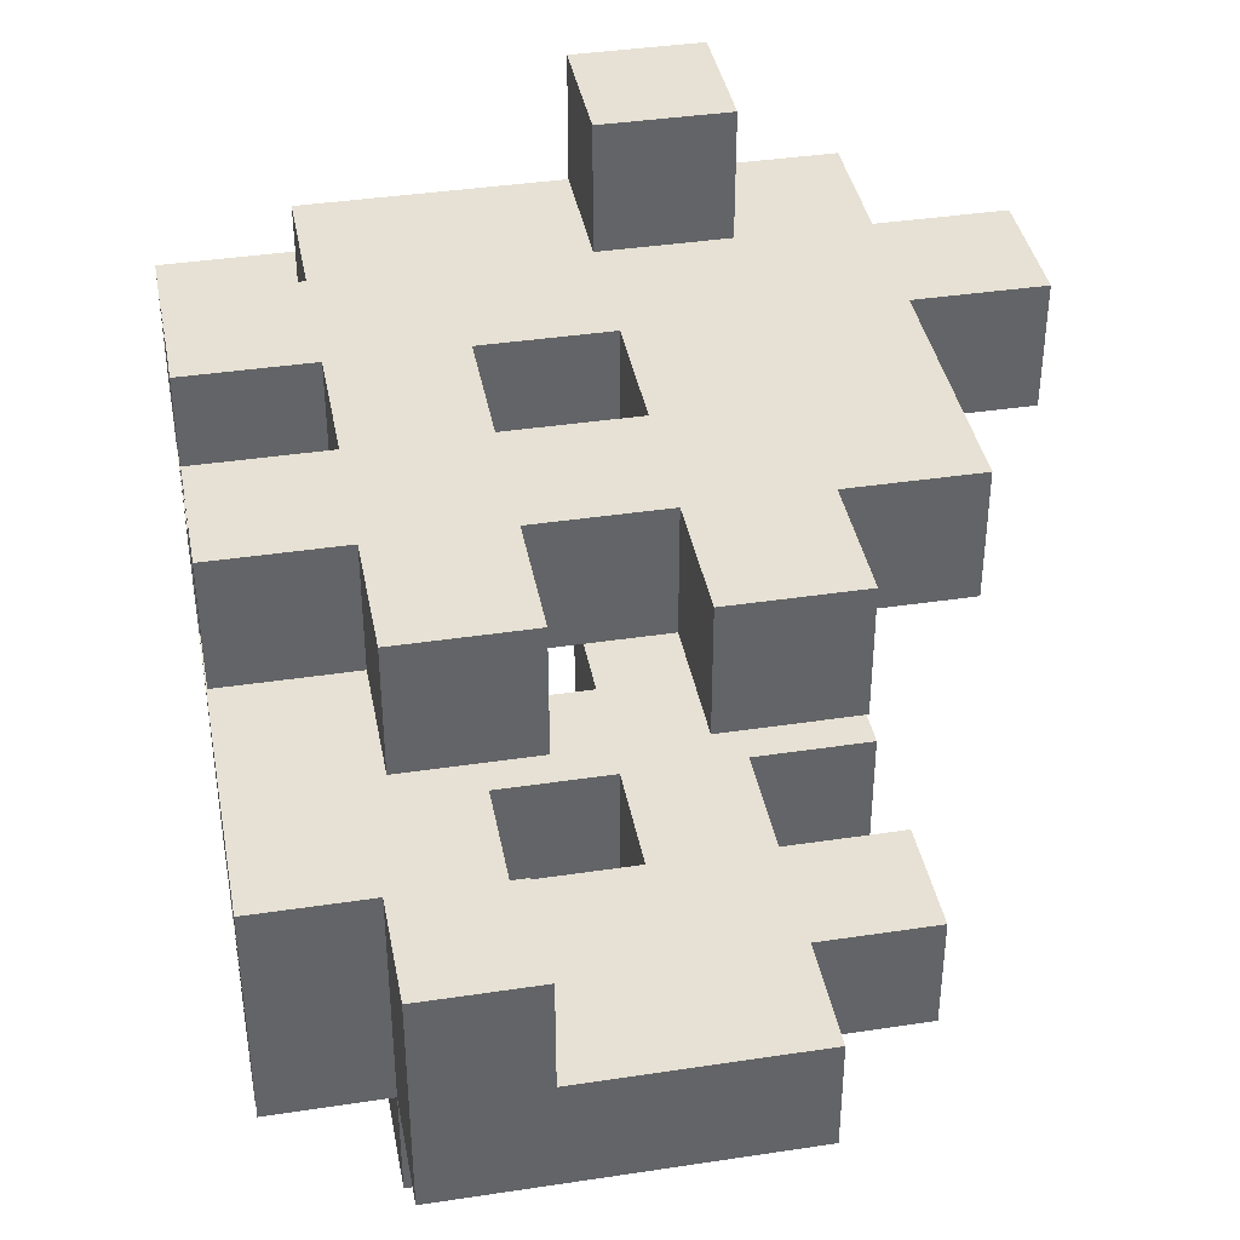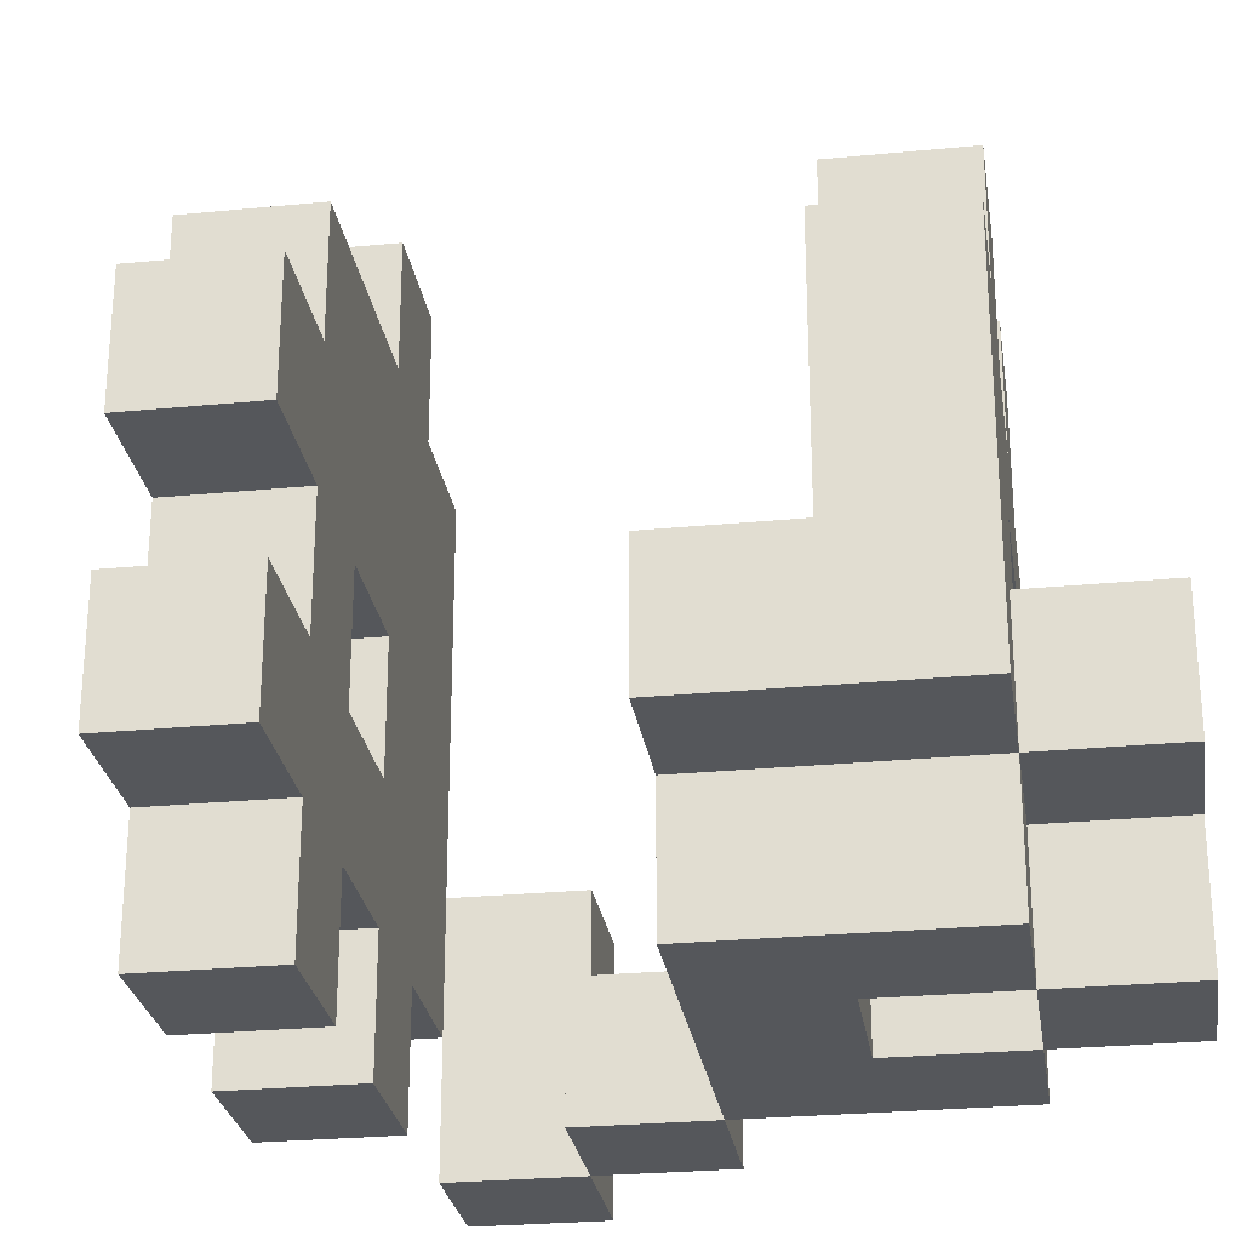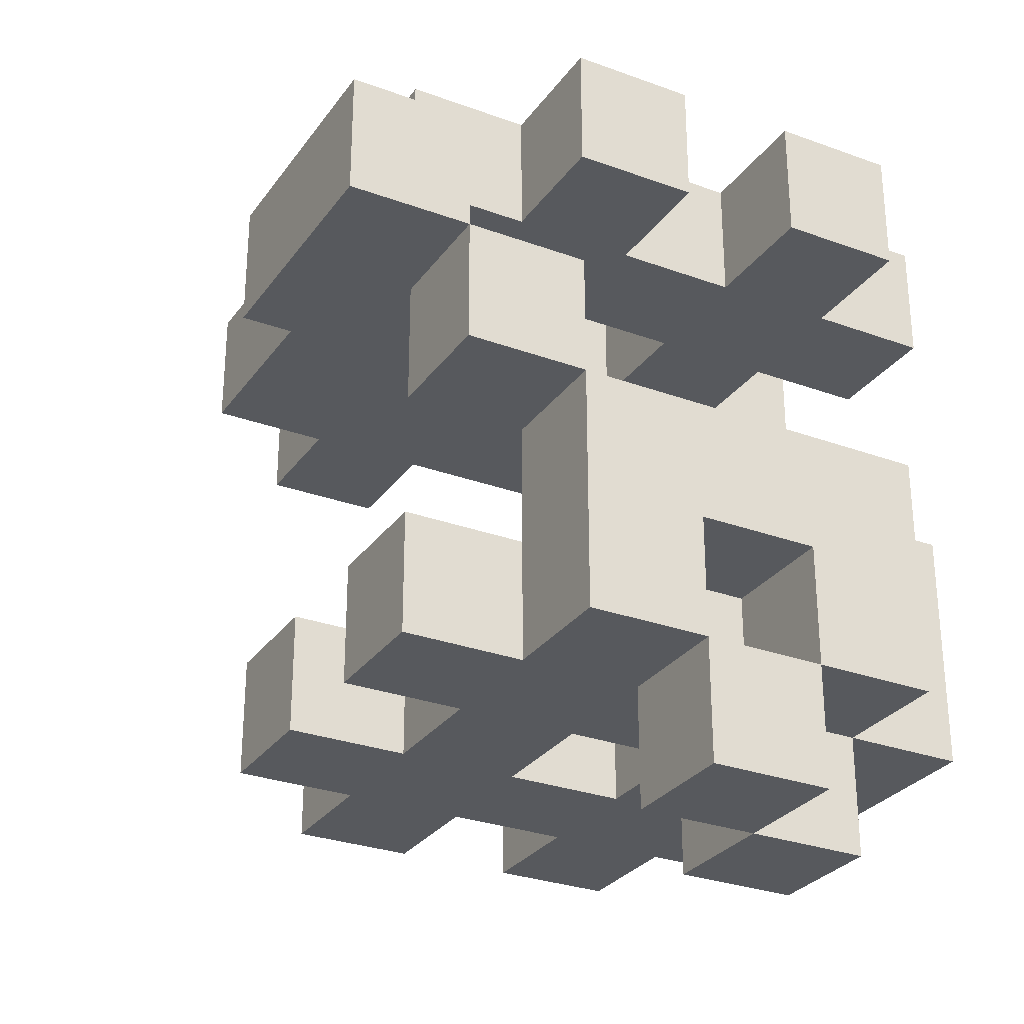
<metadata>
{"format":"obj","ext":"obj","renderer":"f3d","projection":"perspective","resolution":1024,"background":"white","views":[{"elev":39.2,"azim":79.3,"up":"+Z"},{"elev":-26.9,"azim":98.6,"up":"+Y"},{"elev":-29.0,"azim":-28.6,"up":"+Z"}]}
</metadata>
<code>
o
v 0.1 0.4 -0.3
v 0.1 0.4 -0.4
v 0.1 0.6 -0.3
v 0.1 0.6 -0.4
v 0.2 0.4 -0.4
v 0.2 0.4 -0.5
v 0.2 0.5 -0.2
v 0.2 0.5 -0.3
v 0.2 0.5 -0.4
v 0.2 0.5 -0.5
v 0.2 0.5 -0.6
v 0.2 0.5 -0.7
v 0.2 0.6 -0.2
v 0.2 0.6 -0.3
v 0.2 0.6 -0.6
v 0.2 0.6 -0.7
v 0.2 0.7 -0.1
v 0.2 0.7 -0.2
v 0.2 0.7 -0.3
v 0.2 0.7 -0.6
v 0.2 0.7 -0.7
v 0.2 0.8 -0.1
v 0.2 0.8 -0.2
v 0.2 0.8 -0.3
v 0.2 0.8 -0.6
v 0.2 0.8 -0.7
v 0.2 0.9 -0.2
v 0.2 0.9 -0.3
v 0.3 0.4 -0.2
v 0.3 0.4 -0.3
v 0.3 0.4 -0.5
v 0.3 0.4 -0.6
v 0.3 0.4 -0.7
v 0.3 0.5 -0.2
v 0.3 0.5 -0.3
v 0.3 0.5 -0.5
v 0.3 0.5 -0.6
v 0.3 0.5 -0.7
v 0.3 0.6 -0.6
v 0.3 0.6 -0.7
v 0.3 0.7 -0.6
v 0.3 0.7 -0.7
v 0.3 0.8 -0.6
v 0.3 0.8 -0.7
v 0.3 0.9 -0.2
v 0.3 0.9 -0.3
v 0.3 0.9 -0.6
v 0.3 0.9 -0.7
v 0.3 1 -0.2
v 0.3 1 -0.3
v 0.4 0.4 -0.7
v 0.4 0.4 -0.8
v 0.4 0.5 -0.7
v 0.4 0.5 -0.8
v 0.5 0.4 -0.2
v 0.5 0.4 -0.3
v 0.5 0.4 -0.6
v 0.5 0.4 -0.7
v 0.5 0.5 -0.2
v 0.5 0.5 -0.3
v 0.5 0.5 -0.6
v 0.5 0.5 -0.7
v 0.5 0.5 -0.8
v 0.5 0.6 -0.2
v 0.5 0.6 -0.3
v 0.5 0.6 -0.6
v 0.5 0.6 -0.7
v 0.5 0.6 -0.8
v 0.5 0.7 -0.2
v 0.5 0.7 -0.3
v 0.5 0.7 -0.6
v 0.5 0.7 -0.7
v 0.5 0.8 -0.6
v 0.5 0.8 -0.7
v 0.5 0.9 -0.6
v 0.5 0.9 -0.7
v 0.6 0.5 -0.5
v 0.6 0.5 -0.6
v 0.6 0.6 -0.5
v 0.6 0.6 -0.6
v 0.2 0.4 -0.3
v 0.2 0.4 -0.4
v 0.2 0.5 -0.3
v 0.2 0.5 -0.4
v 0.2 0.6 -0.3
v 0.2 0.6 -0.4
v 0.3 0.4 -0.4
v 0.3 0.4 -0.5
v 0.3 0.5 -0.4
v 0.3 0.5 -0.5
v 0.3 0.7 -0.1
v 0.3 0.7 -0.2
v 0.3 0.8 -0.1
v 0.3 0.8 -0.2
v 0.4 0.4 -0.2
v 0.4 0.4 -0.3
v 0.4 0.4 -0.6
v 0.4 0.4 -0.7
v 0.4 0.5 -0.2
v 0.4 0.5 -0.3
v 0.4 0.5 -0.6
v 0.4 0.5 -0.7
v 0.4 0.6 -0.2
v 0.4 0.6 -0.3
v 0.4 0.6 -0.6
v 0.4 0.6 -0.7
v 0.4 0.7 -0.2
v 0.4 0.7 -0.3
v 0.4 0.7 -0.6
v 0.4 0.7 -0.7
v 0.4 0.8 -0.6
v 0.4 0.8 -0.7
v 0.4 0.9 -0.2
v 0.4 0.9 -0.3
v 0.4 0.9 -0.6
v 0.4 0.9 -0.7
v 0.4 1 -0.2
v 0.4 1 -0.3
v 0.5 0.4 -0.7
v 0.5 0.4 -0.8
v 0.5 0.5 -0.7
v 0.5 0.5 -0.8
v 0.6 0.4 -0.2
v 0.6 0.4 -0.3
v 0.6 0.4 -0.5
v 0.6 0.4 -0.6
v 0.6 0.4 -0.7
v 0.6 0.5 -0.2
v 0.6 0.5 -0.3
v 0.6 0.5 -0.5
v 0.6 0.5 -0.6
v 0.6 0.5 -0.7
v 0.6 0.5 -0.8
v 0.6 0.6 -0.2
v 0.6 0.6 -0.3
v 0.6 0.6 -0.7
v 0.6 0.6 -0.8
v 0.6 0.7 -0.2
v 0.6 0.7 -0.3
v 0.6 0.8 -0.2
v 0.6 0.8 -0.3
v 0.6 0.8 -0.6
v 0.6 0.8 -0.7
v 0.6 0.9 -0.2
v 0.6 0.9 -0.3
v 0.6 0.9 -0.6
v 0.6 0.9 -0.7
v 0.7 0.5 -0.2
v 0.7 0.5 -0.3
v 0.7 0.5 -0.5
v 0.7 0.5 -0.6
v 0.7 0.5 -0.7
v 0.7 0.6 -0.2
v 0.7 0.6 -0.3
v 0.7 0.6 -0.5
v 0.7 0.6 -0.6
v 0.7 0.6 -0.7
v 0.7 0.7 -0.2
v 0.7 0.7 -0.3
v 0.7 0.7 -0.6
v 0.7 0.7 -0.7
v 0.7 0.8 -0.2
v 0.7 0.8 -0.3
v 0.7 0.8 -0.6
v 0.7 0.8 -0.7
v 0.2 0.7 -0.1
v 0.2 0.8 -0.1
v 0.3 0.7 -0.1
v 0.3 0.8 -0.1
v 0.2 0.5 -0.2
v 0.2 0.6 -0.2
v 0.2 0.7 -0.2
v 0.2 0.8 -0.2
v 0.2 0.9 -0.2
v 0.3 0.4 -0.2
v 0.3 0.5 -0.2
v 0.3 0.6 -0.2
v 0.3 0.7 -0.2
v 0.3 0.8 -0.2
v 0.3 0.9 -0.2
v 0.3 1 -0.2
v 0.4 0.4 -0.2
v 0.4 0.5 -0.2
v 0.4 0.6 -0.2
v 0.4 0.7 -0.2
v 0.4 0.8 -0.2
v 0.4 0.9 -0.2
v 0.4 1 -0.2
v 0.5 0.4 -0.2
v 0.5 0.5 -0.2
v 0.5 0.6 -0.2
v 0.5 0.7 -0.2
v 0.5 0.8 -0.2
v 0.5 0.9 -0.2
v 0.6 0.4 -0.2
v 0.6 0.5 -0.2
v 0.6 0.6 -0.2
v 0.6 0.7 -0.2
v 0.6 0.8 -0.2
v 0.6 0.9 -0.2
v 0.7 0.5 -0.2
v 0.7 0.6 -0.2
v 0.7 0.7 -0.2
v 0.7 0.8 -0.2
v 0.1 0.4 -0.3
v 0.1 0.6 -0.3
v 0.2 0.4 -0.3
v 0.2 0.5 -0.3
v 0.2 0.6 -0.3
v 0.2 0.4 -0.4
v 0.2 0.5 -0.4
v 0.3 0.4 -0.4
v 0.3 0.5 -0.4
v 0.3 0.4 -0.5
v 0.3 0.5 -0.5
v 0.6 0.4 -0.5
v 0.6 0.5 -0.5
v 0.6 0.6 -0.5
v 0.7 0.5 -0.5
v 0.7 0.6 -0.5
v 0.2 0.5 -0.6
v 0.2 0.6 -0.6
v 0.2 0.7 -0.6
v 0.2 0.8 -0.6
v 0.3 0.5 -0.6
v 0.3 0.6 -0.6
v 0.3 0.7 -0.6
v 0.3 0.8 -0.6
v 0.3 0.9 -0.6
v 0.4 0.6 -0.6
v 0.4 0.7 -0.6
v 0.4 0.8 -0.6
v 0.4 0.9 -0.6
v 0.5 0.6 -0.6
v 0.5 0.7 -0.6
v 0.5 0.8 -0.6
v 0.5 0.9 -0.6
v 0.6 0.5 -0.6
v 0.6 0.6 -0.6
v 0.6 0.7 -0.6
v 0.6 0.8 -0.6
v 0.6 0.9 -0.6
v 0.7 0.6 -0.6
v 0.7 0.7 -0.6
v 0.7 0.8 -0.6
v 0.4 0.4 -0.7
v 0.4 0.5 -0.7
v 0.5 0.4 -0.7
v 0.5 0.5 -0.7
v 0.2 0.5 -0.3
v 0.2 0.6 -0.3
v 0.2 0.7 -0.3
v 0.2 0.8 -0.3
v 0.2 0.9 -0.3
v 0.3 0.4 -0.3
v 0.3 0.5 -0.3
v 0.3 0.6 -0.3
v 0.3 0.7 -0.3
v 0.3 0.8 -0.3
v 0.3 0.9 -0.3
v 0.3 1 -0.3
v 0.4 0.4 -0.3
v 0.4 0.5 -0.3
v 0.4 0.6 -0.3
v 0.4 0.7 -0.3
v 0.4 0.8 -0.3
v 0.4 0.9 -0.3
v 0.4 1 -0.3
v 0.5 0.4 -0.3
v 0.5 0.5 -0.3
v 0.5 0.6 -0.3
v 0.5 0.7 -0.3
v 0.5 0.8 -0.3
v 0.5 0.9 -0.3
v 0.6 0.4 -0.3
v 0.6 0.5 -0.3
v 0.6 0.6 -0.3
v 0.6 0.7 -0.3
v 0.6 0.8 -0.3
v 0.6 0.9 -0.3
v 0.7 0.5 -0.3
v 0.7 0.6 -0.3
v 0.7 0.7 -0.3
v 0.7 0.8 -0.3
v 0.1 0.4 -0.4
v 0.1 0.6 -0.4
v 0.2 0.4 -0.4
v 0.2 0.5 -0.4
v 0.2 0.6 -0.4
v 0.2 0.4 -0.5
v 0.2 0.5 -0.5
v 0.3 0.4 -0.5
v 0.3 0.5 -0.5
v 0.4 0.4 -0.6
v 0.4 0.5 -0.6
v 0.5 0.4 -0.6
v 0.5 0.5 -0.6
v 0.2 0.5 -0.7
v 0.2 0.6 -0.7
v 0.2 0.7 -0.7
v 0.2 0.8 -0.7
v 0.3 0.4 -0.7
v 0.3 0.5 -0.7
v 0.3 0.6 -0.7
v 0.3 0.7 -0.7
v 0.3 0.8 -0.7
v 0.3 0.9 -0.7
v 0.4 0.4 -0.7
v 0.4 0.5 -0.7
v 0.4 0.6 -0.7
v 0.4 0.7 -0.7
v 0.4 0.8 -0.7
v 0.4 0.9 -0.7
v 0.5 0.4 -0.7
v 0.5 0.5 -0.7
v 0.5 0.6 -0.7
v 0.5 0.7 -0.7
v 0.5 0.8 -0.7
v 0.5 0.9 -0.7
v 0.6 0.4 -0.7
v 0.6 0.5 -0.7
v 0.6 0.6 -0.7
v 0.6 0.7 -0.7
v 0.6 0.8 -0.7
v 0.6 0.9 -0.7
v 0.7 0.5 -0.7
v 0.7 0.6 -0.7
v 0.7 0.7 -0.7
v 0.7 0.8 -0.7
v 0.4 0.4 -0.8
v 0.4 0.5 -0.8
v 0.5 0.4 -0.8
v 0.5 0.5 -0.8
v 0.5 0.6 -0.8
v 0.6 0.5 -0.8
v 0.6 0.6 -0.8
v 0.3 0.4 -0.2
v 0.4 0.4 -0.2
v 0.5 0.4 -0.2
v 0.6 0.4 -0.2
v 0.1 0.4 -0.3
v 0.2 0.4 -0.3
v 0.3 0.4 -0.3
v 0.4 0.4 -0.3
v 0.5 0.4 -0.3
v 0.6 0.4 -0.3
v 0.1 0.4 -0.4
v 0.2 0.4 -0.4
v 0.3 0.4 -0.4
v 0.2 0.4 -0.5
v 0.3 0.4 -0.5
v 0.6 0.4 -0.5
v 0.3 0.4 -0.6
v 0.4 0.4 -0.6
v 0.5 0.4 -0.6
v 0.6 0.4 -0.6
v 0.3 0.4 -0.7
v 0.4 0.4 -0.7
v 0.5 0.4 -0.7
v 0.6 0.4 -0.7
v 0.4 0.4 -0.8
v 0.5 0.4 -0.8
v 0.2 0.5 -0.2
v 0.3 0.5 -0.2
v 0.4 0.5 -0.2
v 0.5 0.5 -0.2
v 0.6 0.5 -0.2
v 0.7 0.5 -0.2
v 0.2 0.5 -0.3
v 0.3 0.5 -0.3
v 0.4 0.5 -0.3
v 0.5 0.5 -0.3
v 0.6 0.5 -0.3
v 0.7 0.5 -0.3
v 0.6 0.5 -0.5
v 0.7 0.5 -0.5
v 0.2 0.5 -0.6
v 0.3 0.5 -0.6
v 0.4 0.5 -0.6
v 0.5 0.5 -0.6
v 0.6 0.5 -0.6
v 0.7 0.5 -0.6
v 0.2 0.5 -0.7
v 0.3 0.5 -0.7
v 0.4 0.5 -0.7
v 0.5 0.5 -0.7
v 0.6 0.5 -0.7
v 0.7 0.5 -0.7
v 0.5 0.5 -0.8
v 0.6 0.5 -0.8
v 0.2 0.7 -0.1
v 0.3 0.7 -0.1
v 0.2 0.7 -0.2
v 0.3 0.7 -0.2
v 0.4 0.7 -0.2
v 0.5 0.7 -0.2
v 0.6 0.7 -0.2
v 0.7 0.7 -0.2
v 0.4 0.7 -0.3
v 0.5 0.7 -0.3
v 0.6 0.7 -0.3
v 0.7 0.7 -0.3
v 0.2 0.7 -0.6
v 0.3 0.7 -0.6
v 0.4 0.7 -0.6
v 0.5 0.7 -0.6
v 0.2 0.7 -0.7
v 0.3 0.7 -0.7
v 0.4 0.7 -0.7
v 0.5 0.7 -0.7
v 0.2 0.5 -0.4
v 0.3 0.5 -0.4
v 0.2 0.5 -0.5
v 0.3 0.5 -0.5
v 0.6 0.5 -0.5
v 0.3 0.5 -0.6
v 0.6 0.5 -0.6
v 0.4 0.5 -0.7
v 0.5 0.5 -0.7
v 0.4 0.5 -0.8
v 0.5 0.5 -0.8
v 0.4 0.6 -0.2
v 0.5 0.6 -0.2
v 0.6 0.6 -0.2
v 0.7 0.6 -0.2
v 0.1 0.6 -0.3
v 0.2 0.6 -0.3
v 0.4 0.6 -0.3
v 0.5 0.6 -0.3
v 0.6 0.6 -0.3
v 0.7 0.6 -0.3
v 0.1 0.6 -0.4
v 0.2 0.6 -0.4
v 0.6 0.6 -0.5
v 0.7 0.6 -0.5
v 0.2 0.6 -0.6
v 0.3 0.6 -0.6
v 0.4 0.6 -0.6
v 0.5 0.6 -0.6
v 0.6 0.6 -0.6
v 0.7 0.6 -0.6
v 0.2 0.6 -0.7
v 0.3 0.6 -0.7
v 0.4 0.6 -0.7
v 0.5 0.6 -0.7
v 0.6 0.6 -0.7
v 0.5 0.6 -0.8
v 0.6 0.6 -0.8
v 0.2 0.8 -0.1
v 0.3 0.8 -0.1
v 0.2 0.8 -0.2
v 0.3 0.8 -0.2
v 0.6 0.8 -0.2
v 0.7 0.8 -0.2
v 0.6 0.8 -0.3
v 0.7 0.8 -0.3
v 0.2 0.8 -0.6
v 0.3 0.8 -0.6
v 0.4 0.8 -0.6
v 0.5 0.8 -0.6
v 0.6 0.8 -0.6
v 0.7 0.8 -0.6
v 0.2 0.8 -0.7
v 0.3 0.8 -0.7
v 0.4 0.8 -0.7
v 0.5 0.8 -0.7
v 0.6 0.8 -0.7
v 0.7 0.8 -0.7
v 0.2 0.9 -0.2
v 0.3 0.9 -0.2
v 0.4 0.9 -0.2
v 0.5 0.9 -0.2
v 0.6 0.9 -0.2
v 0.2 0.9 -0.3
v 0.3 0.9 -0.3
v 0.4 0.9 -0.3
v 0.5 0.9 -0.3
v 0.6 0.9 -0.3
v 0.3 0.9 -0.6
v 0.4 0.9 -0.6
v 0.5 0.9 -0.6
v 0.6 0.9 -0.6
v 0.3 0.9 -0.7
v 0.4 0.9 -0.7
v 0.5 0.9 -0.7
v 0.6 0.9 -0.7
v 0.3 1 -0.2
v 0.4 1 -0.2
v 0.3 1 -0.3
v 0.4 1 -0.3
f 3 2 1
f 4 2 3
f 9 6 5
f 10 6 9
f 13 8 7
f 14 8 13
f 15 12 11
f 16 12 15
f 18 14 13
f 19 14 18
f 22 18 17
f 23 19 18
f 23 18 22
f 24 19 23
f 25 21 20
f 26 21 25
f 27 24 23
f 28 24 27
f 34 30 29
f 35 30 34
f 36 32 31
f 37 33 32
f 37 32 36
f 38 33 37
f 41 40 39
f 42 40 41
f 47 44 43
f 48 44 47
f 49 46 45
f 50 46 49
f 53 52 51
f 54 52 53
f 59 56 55
f 60 56 59
f 61 58 57
f 62 58 61
f 67 63 62
f 68 63 67
f 69 65 64
f 70 65 69
f 71 67 66
f 72 67 71
f 75 74 73
f 76 74 75
f 79 78 77
f 80 78 79
f 81 82 83
f 83 82 84
f 83 84 85
f 85 84 86
f 87 88 89
f 89 88 90
f 91 92 93
f 93 92 94
f 95 96 99
f 99 96 100
f 97 98 101
f 101 98 102
f 103 104 107
f 107 104 108
f 105 106 109
f 109 106 110
f 111 112 115
f 115 112 116
f 113 114 117
f 117 114 118
f 119 120 121
f 121 120 122
f 123 124 128
f 128 124 129
f 125 126 130
f 126 127 131
f 130 126 131
f 131 127 132
f 132 133 136
f 136 133 137
f 134 135 138
f 138 135 139
f 140 141 144
f 144 141 145
f 142 143 146
f 146 143 147
f 148 149 153
f 153 149 154
f 150 151 155
f 151 152 156
f 155 151 156
f 156 152 157
f 156 157 160
f 160 157 161
f 158 159 162
f 162 159 163
f 160 161 164
f 164 161 165
f 168 167 166
f 169 167 168
f 176 171 170
f 177 172 171
f 177 171 176
f 178 172 177
f 179 174 173
f 180 174 179
f 182 178 177
f 182 176 175
f 182 180 179
f 182 179 178
f 182 177 176
f 183 180 182
f 184 180 183
f 185 180 184
f 186 180 185
f 187 181 180
f 187 180 186
f 188 181 187
f 190 184 183
f 191 184 190
f 192 186 185
f 193 187 186
f 193 186 192
f 194 187 193
f 195 191 190
f 195 192 191
f 195 194 193
f 195 193 192
f 195 190 189
f 196 194 195
f 197 194 196
f 198 194 197
f 199 194 198
f 200 194 199
f 201 197 196
f 202 197 201
f 203 199 198
f 204 199 203
f 207 206 205
f 208 206 207
f 209 206 208
f 212 211 210
f 213 211 212
f 216 215 214
f 217 215 216
f 219 218 217
f 220 218 219
f 225 222 221
f 226 222 225
f 227 224 223
f 228 224 227
f 230 226 225
f 230 229 228
f 230 228 227
f 230 227 226
f 231 229 230
f 232 229 231
f 233 229 232
f 234 230 225
f 235 232 231
f 236 232 235
f 238 234 225
f 238 237 236
f 238 236 235
f 238 235 234
f 239 237 238
f 240 237 239
f 241 237 240
f 242 237 241
f 243 240 239
f 244 241 240
f 244 240 243
f 245 241 244
f 248 247 246
f 249 247 248
f 250 251 256
f 251 252 257
f 256 251 257
f 252 253 258
f 257 252 258
f 253 254 259
f 258 253 259
f 259 254 260
f 257 258 262
f 255 256 262
f 259 260 262
f 258 259 262
f 256 257 262
f 262 260 263
f 263 260 264
f 264 260 265
f 265 260 266
f 260 261 267
f 266 260 267
f 267 261 268
f 263 264 270
f 270 264 271
f 265 266 272
f 266 267 273
f 272 266 273
f 273 267 274
f 270 271 275
f 271 272 275
f 273 274 275
f 272 273 275
f 269 270 275
f 275 274 276
f 276 274 277
f 277 274 278
f 278 274 279
f 279 274 280
f 276 277 281
f 281 277 282
f 278 279 283
f 283 279 284
f 285 286 287
f 287 286 288
f 288 286 289
f 290 291 292
f 292 291 293
f 294 295 296
f 296 295 297
f 298 299 303
f 303 299 304
f 300 301 305
f 305 301 306
f 303 304 308
f 306 307 308
f 305 306 308
f 304 305 308
f 302 303 308
f 308 307 309
f 309 307 310
f 310 307 311
f 311 307 312
f 312 307 313
f 309 310 315
f 315 310 316
f 311 312 317
f 317 312 318
f 314 315 320
f 320 315 321
f 318 319 322
f 317 318 322
f 316 317 322
f 322 319 323
f 323 319 324
f 324 319 325
f 321 322 326
f 322 323 327
f 326 322 327
f 323 324 328
f 327 323 328
f 328 324 329
f 330 331 332
f 332 331 333
f 333 334 335
f 335 334 336
f 343 338 337
f 344 338 343
f 345 340 339
f 346 340 345
f 347 342 341
f 348 342 347
f 350 349 348
f 351 349 350
f 353 352 351
f 354 352 353
f 355 352 354
f 356 352 355
f 357 354 353
f 358 354 357
f 359 356 355
f 360 356 359
f 361 359 358
f 362 359 361
f 369 364 363
f 370 364 369
f 371 366 365
f 372 366 371
f 373 368 367
f 374 368 373
f 381 376 375
f 382 376 381
f 383 378 377
f 384 378 383
f 385 380 379
f 386 380 385
f 387 382 381
f 388 382 387
f 389 387 386
f 390 387 389
f 393 392 391
f 394 392 393
f 399 396 395
f 400 396 399
f 401 398 397
f 402 398 401
f 407 404 403
f 408 404 407
f 409 406 405
f 410 406 409
f 411 412 413
f 413 412 414
f 414 415 416
f 416 415 417
f 418 419 420
f 420 419 421
f 422 423 428
f 428 423 429
f 424 425 430
f 430 425 431
f 426 427 432
f 432 427 433
f 434 435 440
f 440 435 441
f 436 437 442
f 442 437 443
f 438 439 444
f 444 439 445
f 445 446 447
f 447 446 448
f 449 450 451
f 451 450 452
f 453 454 455
f 455 454 456
f 457 458 463
f 463 458 464
f 459 460 465
f 465 460 466
f 461 462 467
f 467 462 468
f 469 470 474
f 474 470 475
f 471 472 476
f 472 473 477
f 476 472 477
f 477 473 478
f 479 480 483
f 483 480 484
f 481 482 485
f 485 482 486
f 487 488 489
f 489 488 490

</code>
